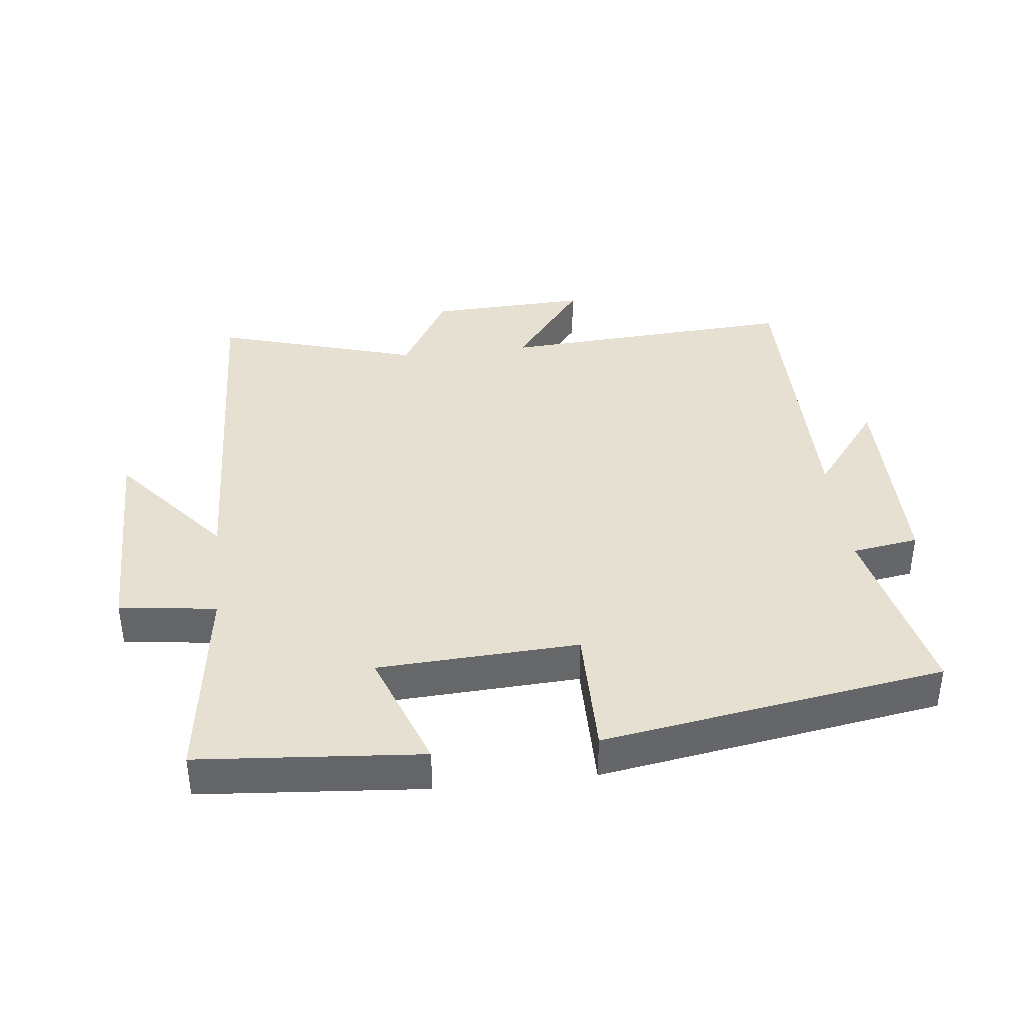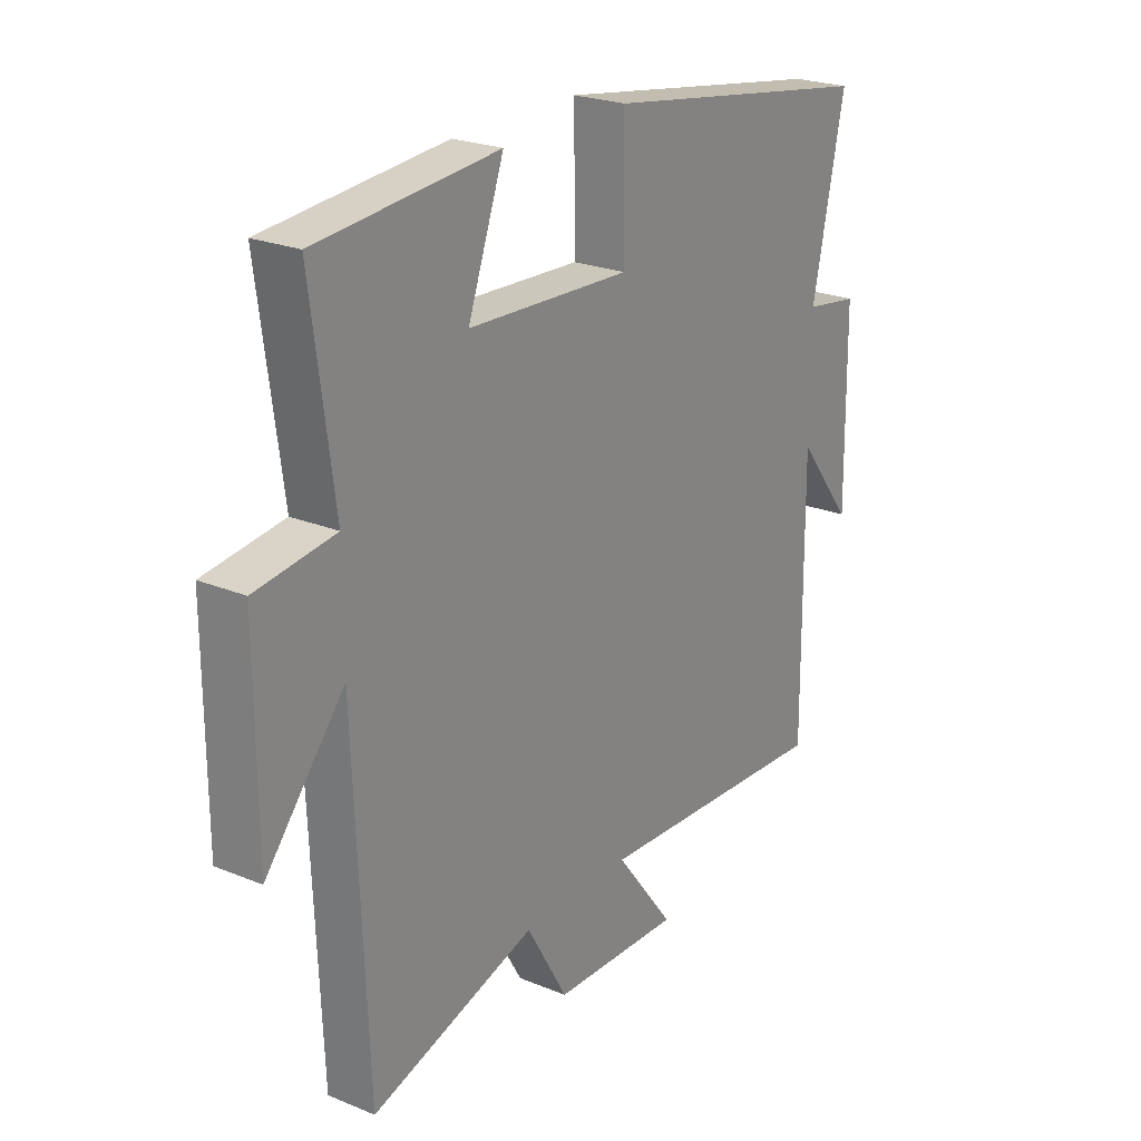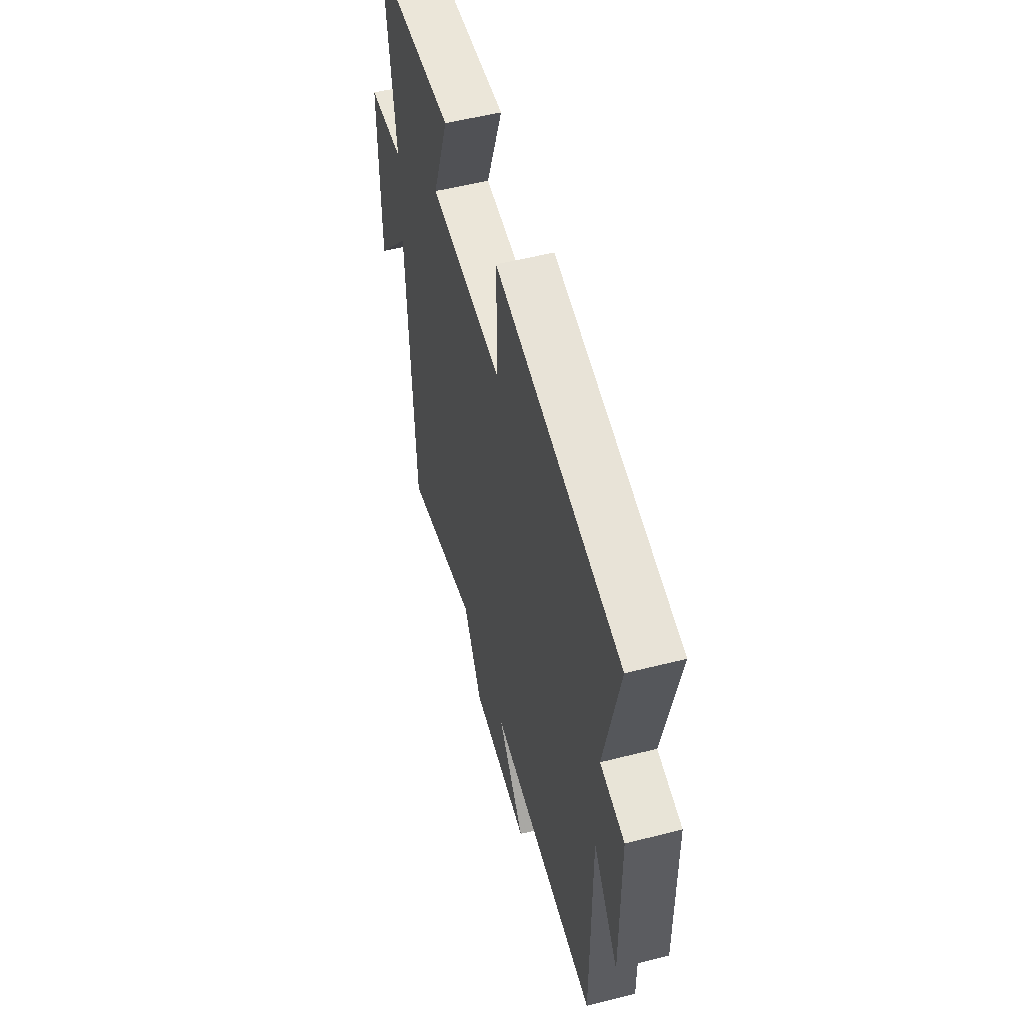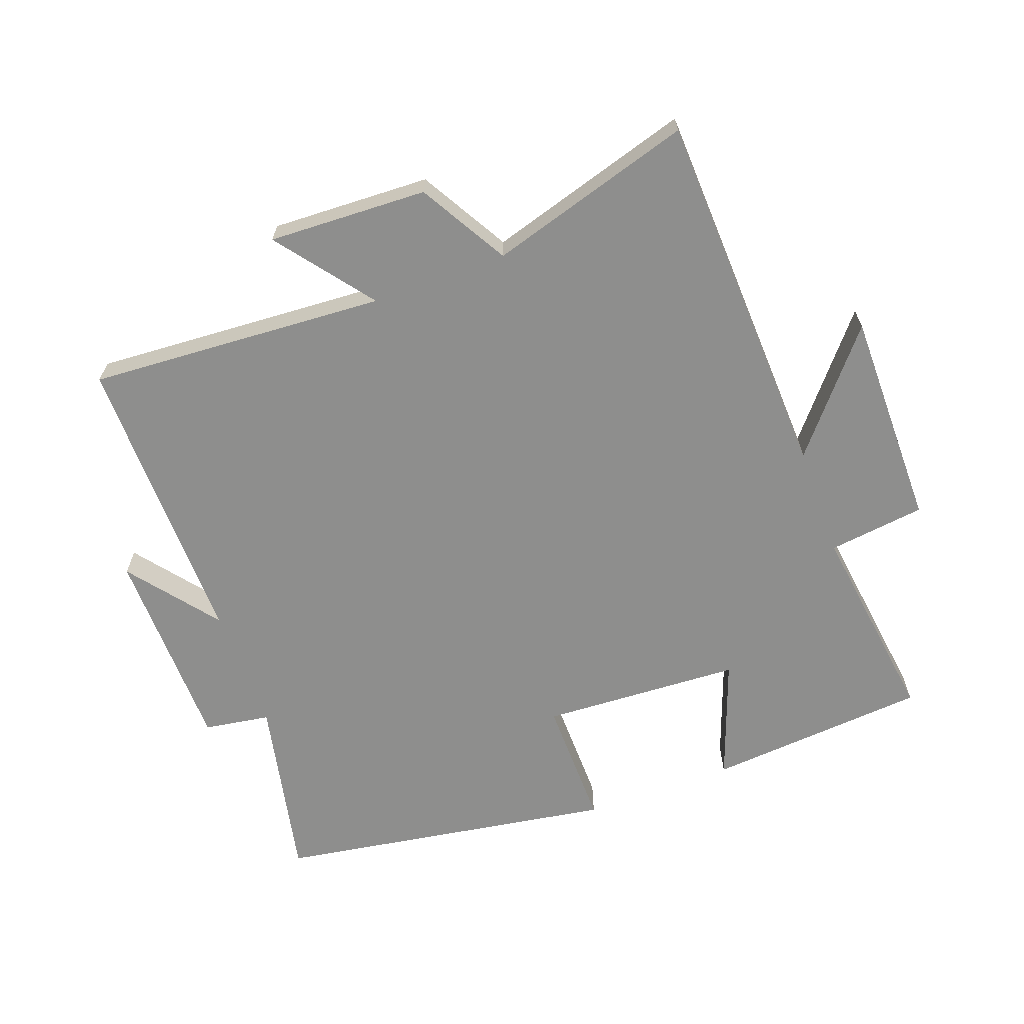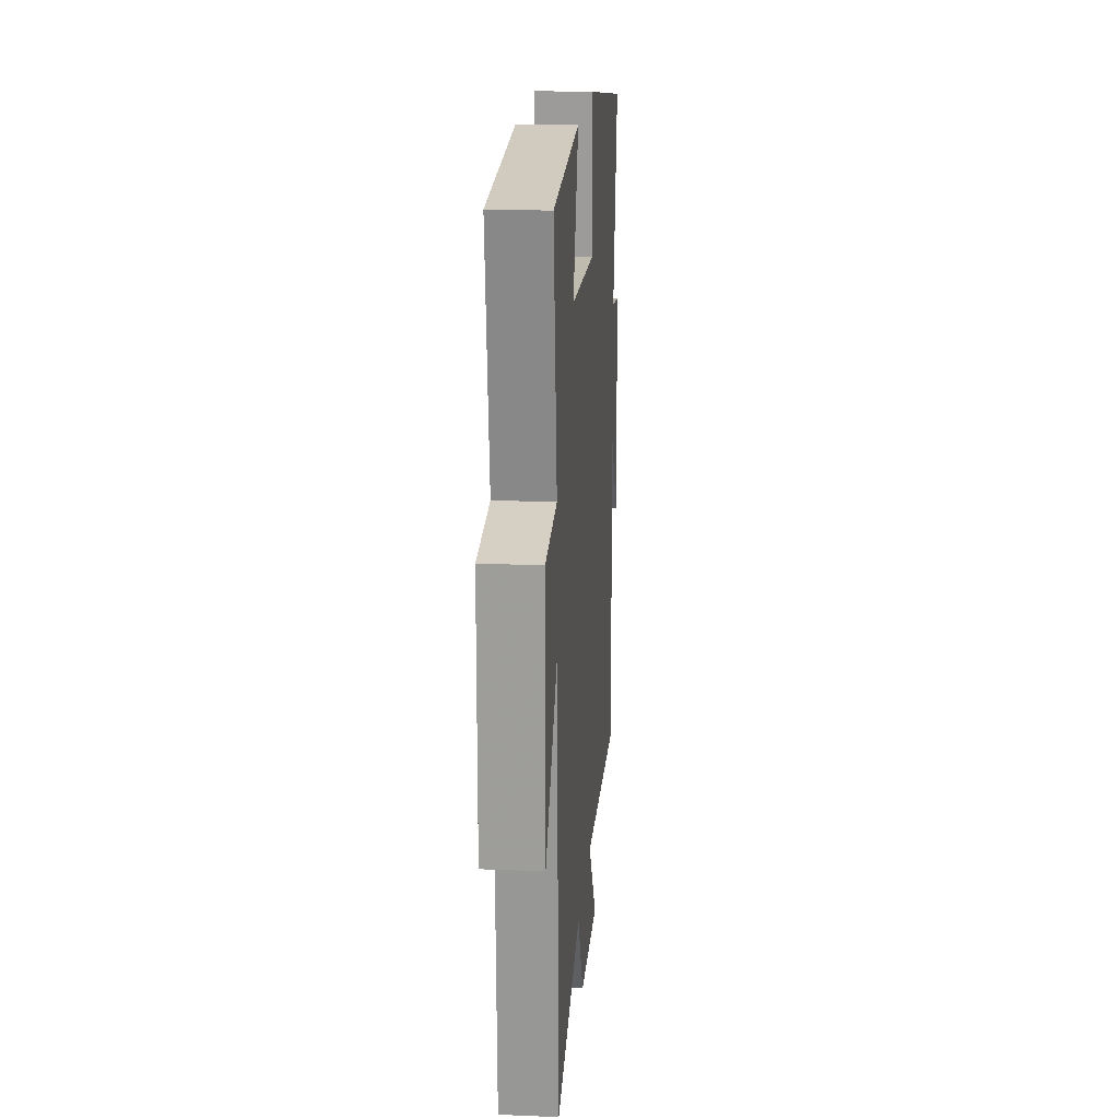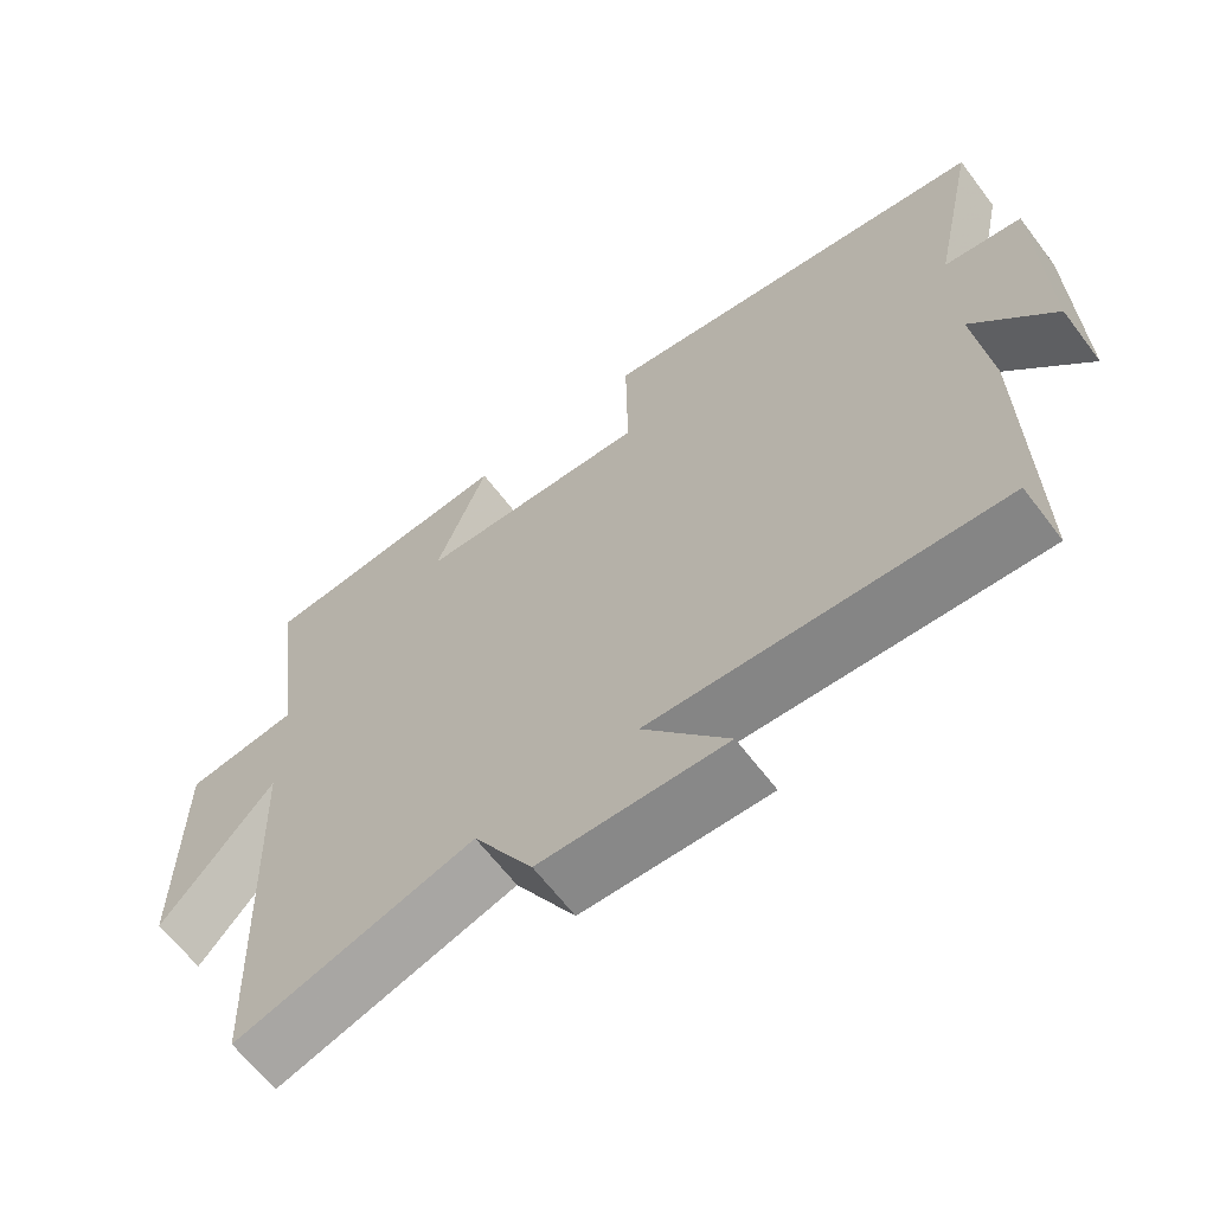
<metadata>
{"format":"obj","ext":"obj","renderer":"f3d","projection":"perspective","resolution":1024,"background":"white","views":[{"elev":38.5,"azim":-6.5,"up":"+Y"},{"elev":23.8,"azim":-55.6,"up":"+Z"},{"elev":53.7,"azim":74.8,"up":"+Z"},{"elev":-64.9,"azim":-159.8,"up":"+Y"},{"elev":18.9,"azim":-85.5,"up":"+Z"},{"elev":-64.3,"azim":37.2,"up":"+Z"}]}
</metadata>
<code>
v 0.561 0.07 0.416
v 0.5 0.07 0.13
v 0.602 0.07 0.114
v 0.606 0.07 -0.206
v 0.5 0.07 -0.07
v 0.504 0.07 -0.529
v 0.046 0.07 -0.5
v 0.158 0.07 -0.646
v -0.086 0.07 -0.636
v -0.164 0.07 -0.5
v -0.477 0.07 -0.593
v -0.5 0.07 -0.021
v -0.649 0.07 -0.2
v -0.649 0.07 0.136
v -0.5 0.07 0.155
v -0.542 0.07 0.472
v -0.201 0.07 0.5
v -0.269 0.07 0.314
v 0.039 0.07 0.298
v 0.037 0.07 0.5
v 0.561 0 0.416
v 0.5 0 0.13
v 0.602 0 0.114
v 0.606 0 -0.206
v 0.5 0 -0.07
v 0.504 0 -0.529
v 0.046 0 -0.5
v 0.158 0 -0.646
v -0.086 0 -0.636
v -0.164 0 -0.5
v -0.477 0 -0.593
v -0.5 0 -0.021
v -0.649 0 -0.2
v -0.649 0 0.136
v -0.5 0 0.155
v -0.542 0 0.472
v -0.201 0 0.5
v -0.269 0 0.314
v 0.039 0 0.298
v 0.037 0 0.5
f 19 20 1 2
f 18 19 2
f 15 16 17 18
f 15 18 2
f 12 13 14 15
f 15 2 3
f 12 15 3
f 11 12 3
f 10 11 3
f 7 8 9 10
f 7 10 3
f 5 6 7
f 5 7 3
f 3 4 5
f 22 21 40 39
f 22 39 38
f 38 37 36 35
f 22 38 35
f 35 34 33 32
f 23 22 35
f 23 35 32
f 23 32 31
f 23 31 30
f 30 29 28 27
f 23 30 27
f 27 26 25
f 23 27 25
f 25 24 23
f 1 21 22 2
f 2 22 23 3
f 3 23 24 4
f 4 24 25 5
f 5 25 26 6
f 6 26 27 7
f 7 27 28 8
f 8 28 29 9
f 9 29 30 10
f 10 30 31 11
f 11 31 32 12
f 12 32 33 13
f 13 33 34 14
f 14 34 35 15
f 15 35 36 16
f 16 36 37 17
f 17 37 38 18
f 18 38 39 19
f 19 39 40 20
f 20 40 21 1

</code>
